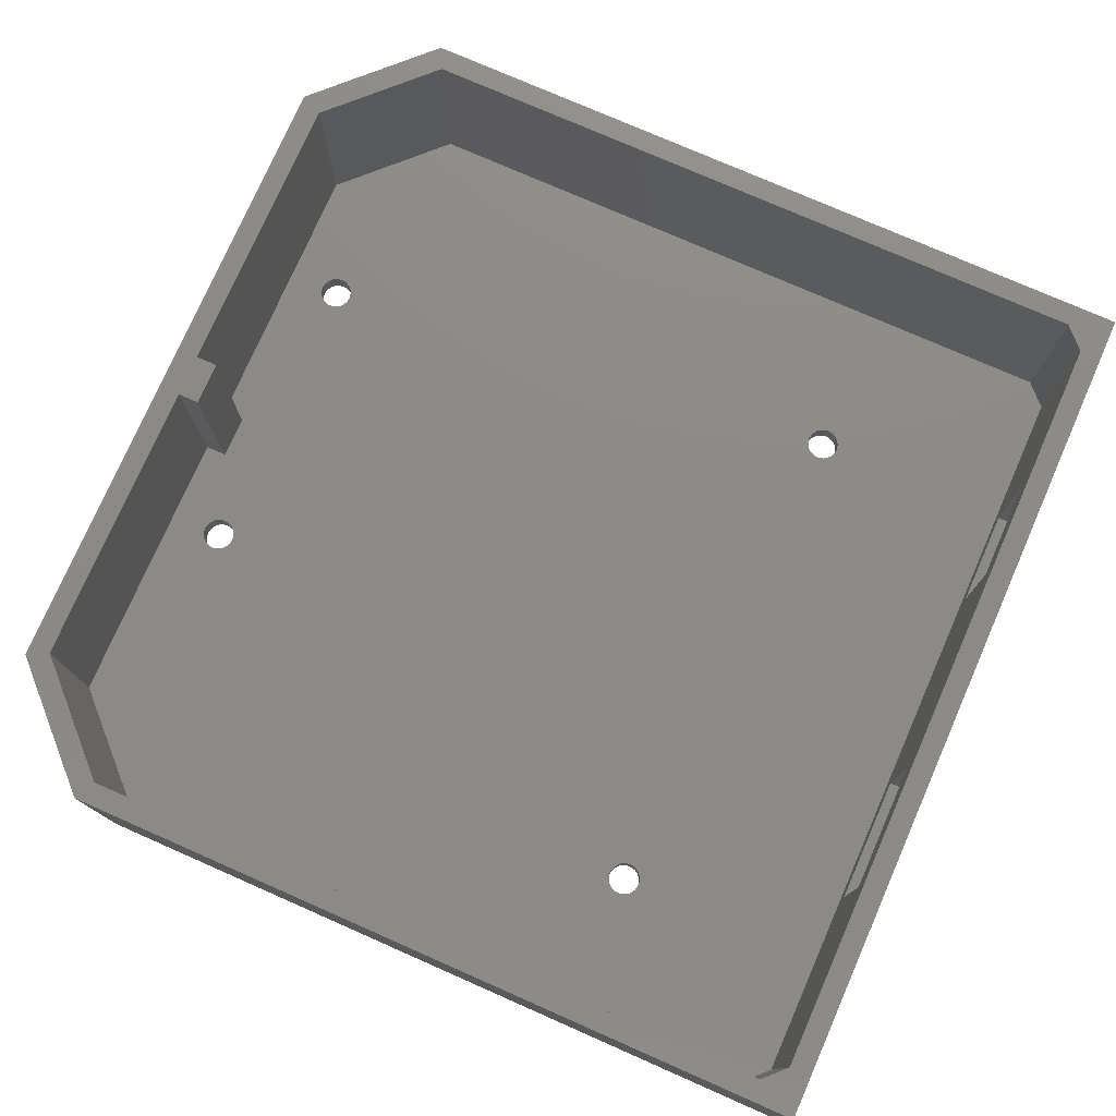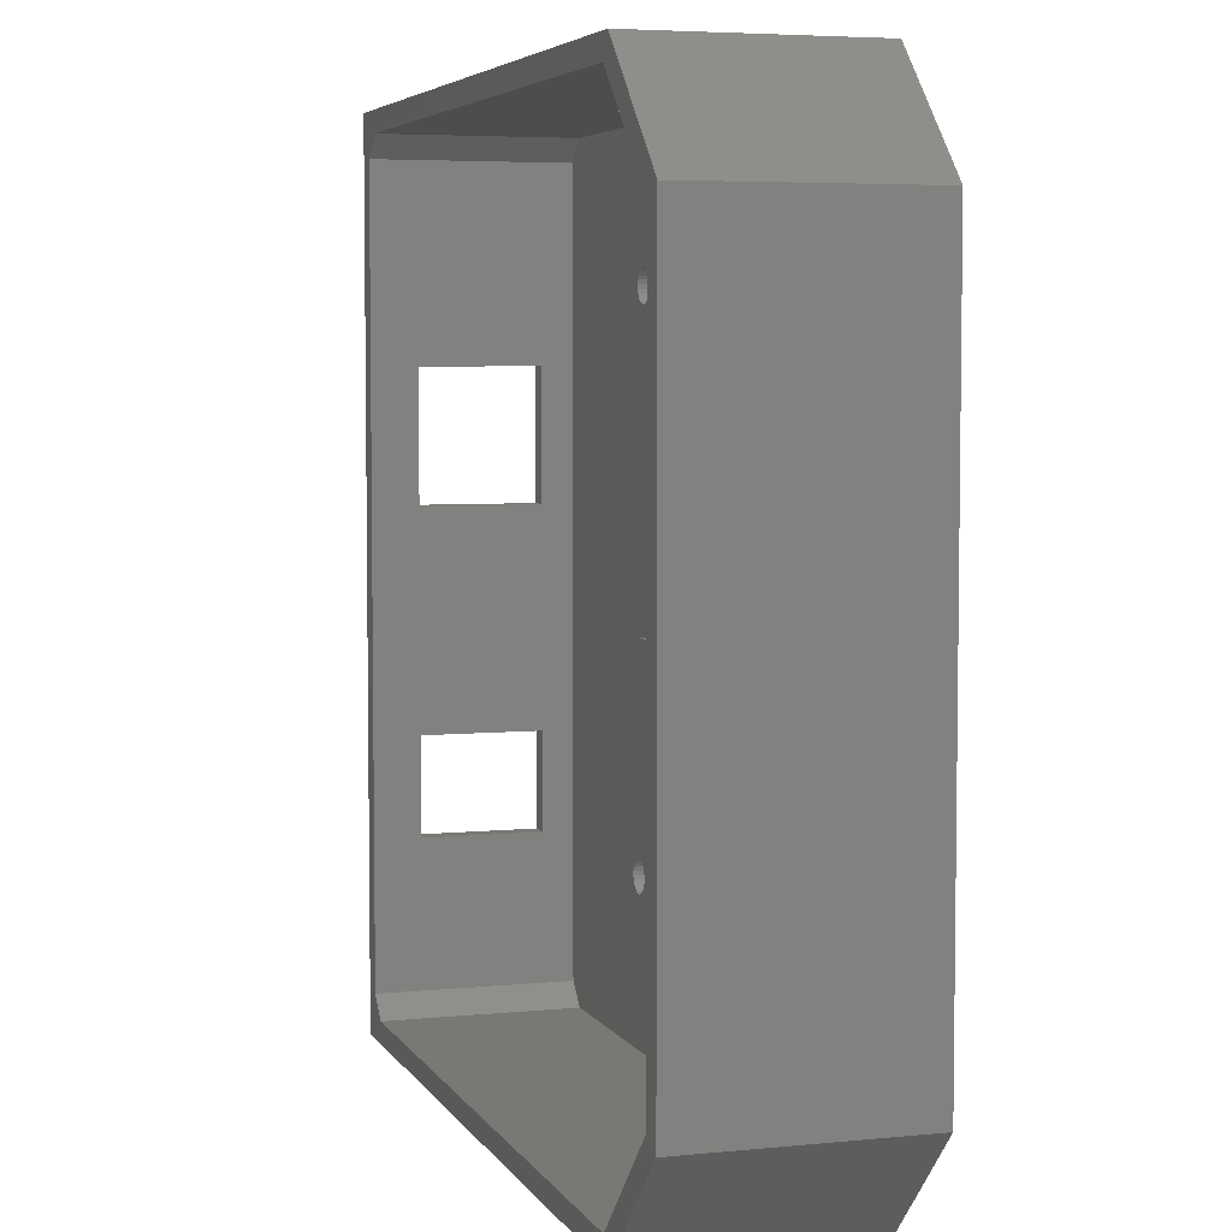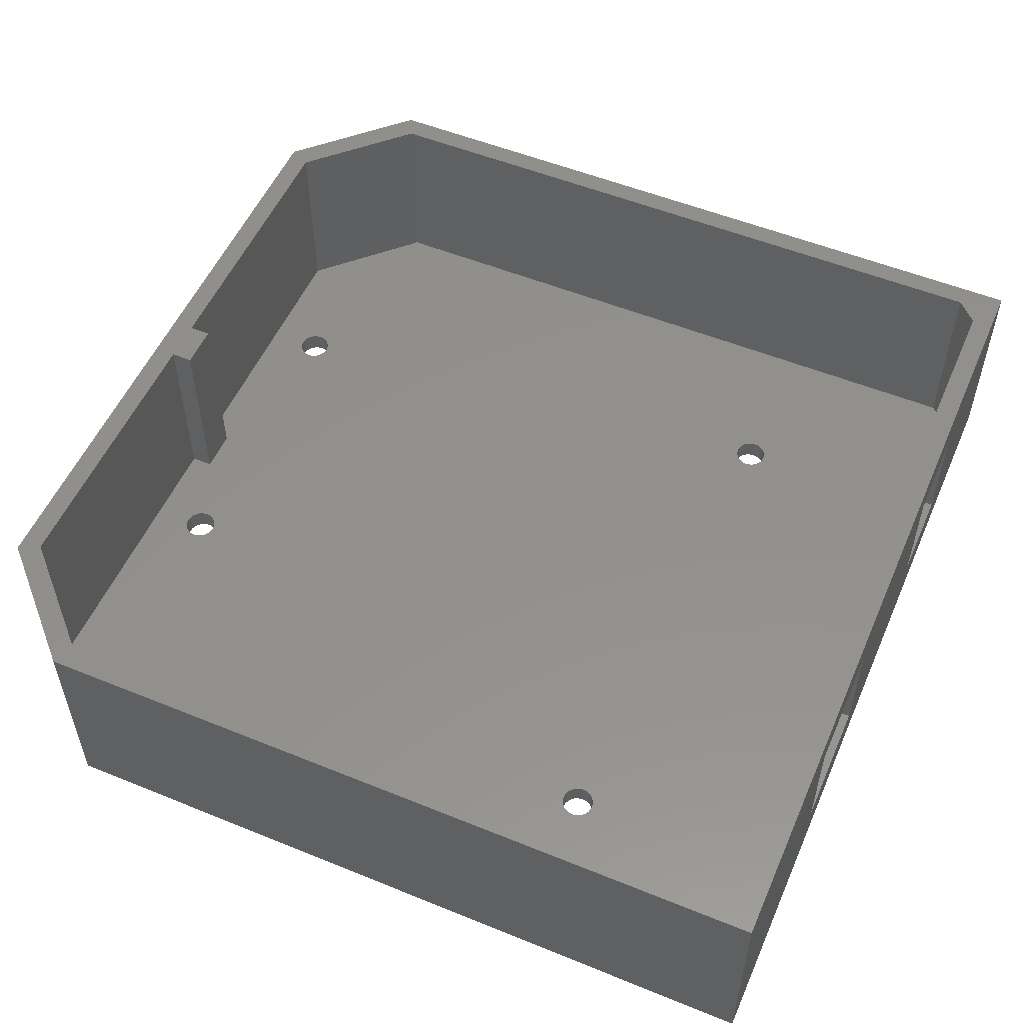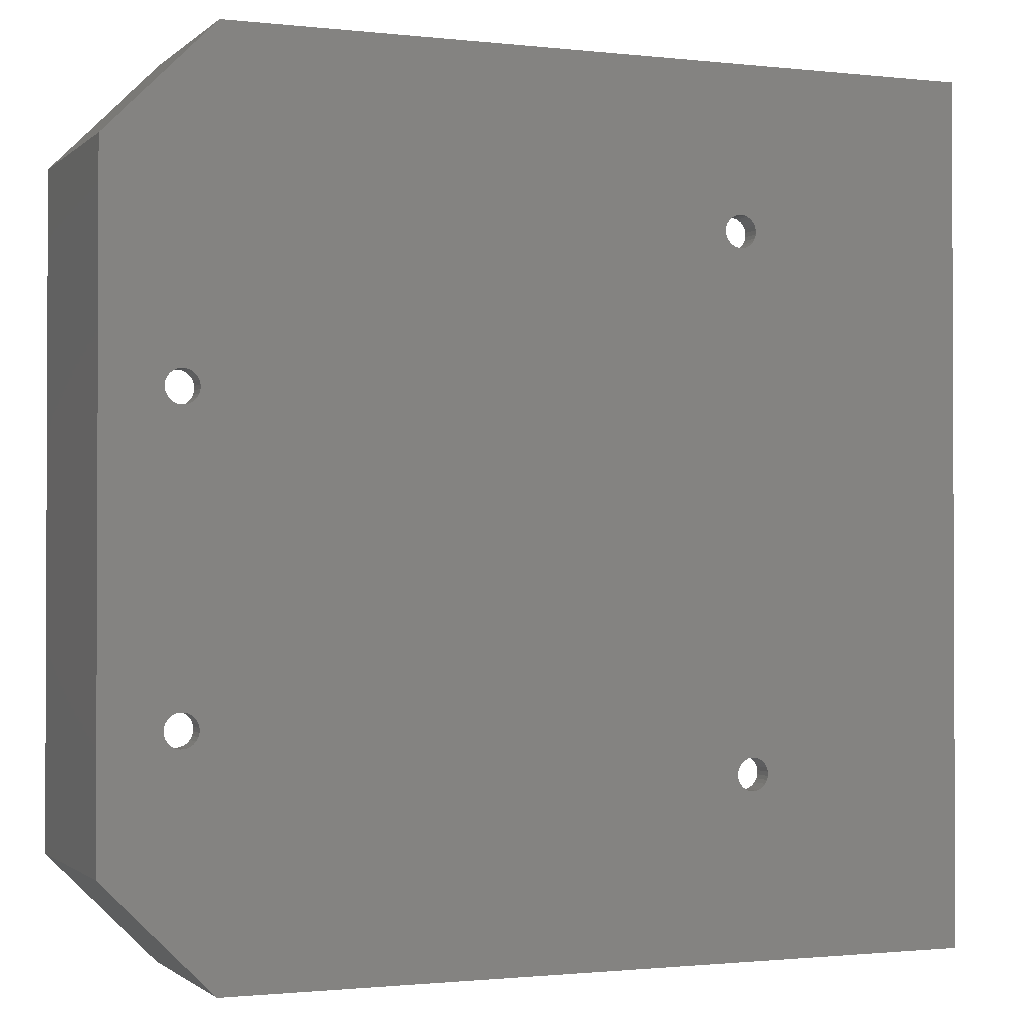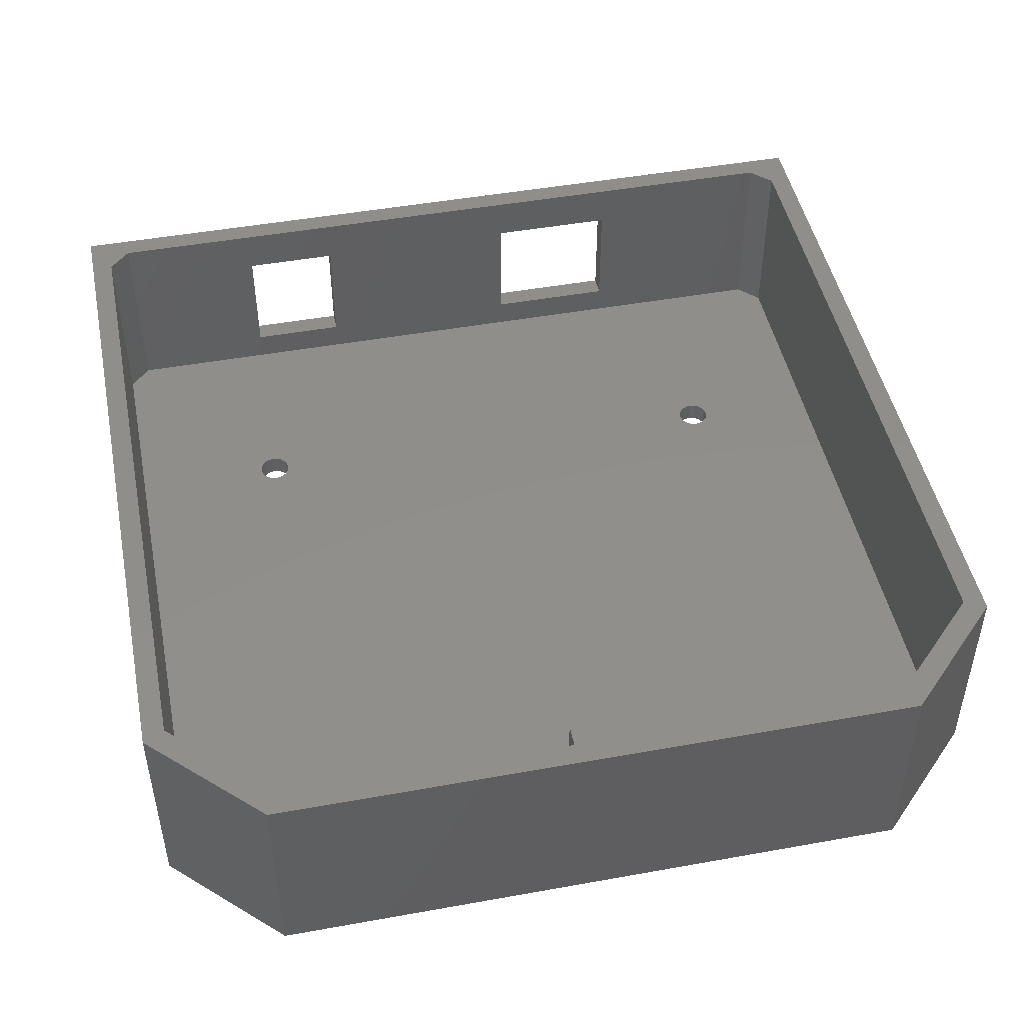
<metadata>
{"format":"stl","ext":"stl","renderer":"f3d","projection":"perspective","resolution":1024,"background":"white","views":[{"elev":76.8,"azim":-156.3,"up":"+Z"},{"elev":5.1,"azim":72.5,"up":"+Y"},{"elev":53.9,"azim":-156.6,"up":"+Z"},{"elev":-1.3,"azim":157.8,"up":"+Y"},{"elev":47.4,"azim":78.5,"up":"+Z"}]}
</metadata>
<code>
# stl→obj: 252 verts, 524 faces
v -40 -40 20
v -40 -40 0
v 30 -40 0
v 30 -40 20
v -17.64 -23.03 0
v -40 40 0
v -17.2 26.27 0
v 30 40 0
v 31.79 10.63 0
v 40 30 0
v 34.5 -18.25 0
v 40 -30 0
v -20.58 -23.21 0
v -20.58 -23.59 0
v -20.49 -23.95 0
v -20.31 -24.28 0
v -20.05 -24.56 0
v -19.73 -24.76 0
v -19.37 -24.88 0
v -18.63 -24.83 0
v -19 -24.9 0
v -18.29 -24.67 0
v -18 -24.43 0
v -17.78 -24.13 0
v -18.64 23.64 0
v -18.96 23.84 0
v -18 -22.38 0
v -17.78 -22.68 0
v -18.63 -21.98 0
v -18.29 -22.14 0
v -17.64 -23.78 0
v -17.59 -23.4 0
v -19 -21.91 0
v -19.37 -21.93 0
v -19.73 -22.05 0
v -20.05 -22.25 0
v -20.31 -22.52 0
v -20.49 -22.85 0
v -19.49 24.81 0
v -19.49 25.19 0
v -19.39 24.45 0
v -19.21 24.12 0
v -18.28 23.53 0
v -17.91 23.5 0
v -16.91 23.97 0
v -17.2 23.73 0
v -17.54 23.57 0
v -16.91 26.03 0
v -16.69 25.72 0
v -16.69 24.28 0
v -16.55 24.63 0
v -16.5 25 0
v -16.55 25.37 0
v 33.09 -19.75 0
v 32.72 -19.72 0
v -17.91 26.5 0
v -17.54 26.43 0
v -18.28 26.47 0
v -18.64 26.36 0
v -18.96 26.16 0
v -19.21 25.88 0
v -19.39 25.55 0
v 31.51 -18.06 0
v 31.61 -17.7 0
v 31.51 -18.44 0
v 31.61 -18.8 0
v 31.79 -19.13 0
v 32.04 -19.41 0
v 32.36 -19.61 0
v 33.09 -16.75 0
v 33.46 -16.82 0
v 33.8 -16.98 0
v 33.46 -19.68 0
v 33.8 -19.52 0
v 34.09 -17.22 0
v 34.09 -19.28 0
v 34.31 -17.53 0
v 34.31 -18.97 0
v 34.45 -17.88 0
v 34.45 -18.62 0
v 32.72 -16.78 0
v 32.36 -16.89 0
v 32.04 -17.09 0
v 31.79 -17.37 0
v 34.5 9.75 0
v 34.45 9.377 0
v 31.51 9.562 0
v 31.51 9.938 0
v 31.61 9.198 0
v 31.79 8.868 0
v 32.04 8.594 0
v 32.36 8.393 0
v 32.72 8.277 0
v 33.09 8.253 0
v 33.46 8.323 0
v 33.8 8.484 0
v 34.09 8.723 0
v 34.31 9.027 0
v 34.45 10.12 0
v 34.31 10.47 0
v 34.09 10.78 0
v 33.8 11.02 0
v 33.46 11.18 0
v 33.09 11.25 0
v 32.72 11.22 0
v 32.36 11.11 0
v 32.04 10.91 0
v 31.61 10.3 0
v -40 -22.49 15.8
v -40 40 20
v -40 -13.49 15.8
v -40 -22.49 4.8
v -40 -13.49 4.8
v -40 6.438 4.8
v -40 6.438 15.8
v -40 18.44 15.8
v -40 18.44 4.8
v -36 -38 20
v 36 -2 20
v 38 -2 20
v 36 2 20
v 29 -38 20
v -38 -36 20
v -38 36 20
v 29 38 20
v 38 29 20
v 40 30 20
v 30 40 20
v 40 -30 20
v 38 2 20
v 38 -29 20
v -36 38 20
v -20.49 -22.85 2
v -20.58 -23.21 2
v -20.58 -23.59 2
v -20.31 -22.52 2
v -20.05 -22.25 2
v -19.73 -22.05 2
v -19.37 -21.93 2
v -19 -21.91 2
v -18.63 -21.98 2
v -18.29 -22.14 2
v -18 -22.38 2
v -17.78 -22.68 2
v -17.64 -23.03 2
v -17.59 -23.4 2
v -17.64 -23.78 2
v -17.78 -24.13 2
v -18 -24.43 2
v -18.29 -24.67 2
v -18.63 -24.83 2
v -19 -24.9 2
v -19.37 -24.88 2
v -19.73 -24.76 2
v -20.05 -24.56 2
v -20.31 -24.28 2
v -20.49 -23.95 2
v -19.39 25.55 2
v -19.49 25.19 2
v -19.49 24.81 2
v -19.21 25.88 2
v -18.96 26.16 2
v -18.64 26.36 2
v -18.28 26.47 2
v -17.91 26.5 2
v -17.54 26.43 2
v -17.2 26.27 2
v -16.91 26.03 2
v -16.69 25.72 2
v -16.55 25.37 2
v -16.5 25 2
v -16.55 24.63 2
v -16.69 24.28 2
v -16.91 23.97 2
v -17.2 23.73 2
v -17.54 23.57 2
v -17.91 23.5 2
v -18.28 23.53 2
v -18.64 23.64 2
v -18.96 23.84 2
v -19.21 24.12 2
v -19.39 24.45 2
v 31.61 -17.7 2
v 31.51 -18.06 2
v 31.51 -18.44 2
v 31.79 -17.37 2
v 32.04 -17.09 2
v 32.36 -16.89 2
v 32.72 -16.78 2
v 33.09 -16.75 2
v 33.46 -16.82 2
v 33.8 -16.98 2
v 34.09 -17.22 2
v 34.31 -17.53 2
v 34.45 -17.88 2
v 34.5 -18.25 2
v 34.45 -18.62 2
v 34.31 -18.97 2
v 34.09 -19.28 2
v 33.8 -19.52 2
v 33.46 -19.68 2
v 33.09 -19.75 2
v 32.72 -19.72 2
v 32.36 -19.61 2
v 32.04 -19.41 2
v 31.79 -19.13 2
v 31.61 -18.8 2
v 31.61 10.3 2
v 31.51 9.938 2
v 31.51 9.562 2
v 31.79 10.63 2
v 32.04 10.91 2
v 32.36 11.11 2
v 32.72 11.22 2
v 33.09 11.25 2
v 33.46 11.18 2
v 33.8 11.02 2
v 34.09 10.78 2
v 34.31 10.47 2
v 34.45 10.12 2
v 34.5 9.75 2
v 34.45 9.377 2
v 34.31 9.027 2
v 34.09 8.723 2
v 33.8 8.484 2
v 33.46 8.323 2
v 33.09 8.253 2
v 32.72 8.277 2
v 32.36 8.393 2
v 32.04 8.594 2
v 31.79 8.868 2
v 31.61 9.198 2
v -38 -13.49 15.8
v -38 -22.49 15.8
v -38 -22.49 4.8
v -38 -13.49 4.8
v -38 6.438 15.8
v -38 6.438 4.8
v -38 18.44 15.8
v -38 18.44 4.8
v -36 -38 2
v -38 -36 2
v -38 36 2
v 29 -38 2
v 38 -29 2
v 38 -2 2
v 36 -2 2
v 36 2 2
v 38 2 2
v 38 29 2
v 29 38 2
v -36 38 2
f 1 2 3
f 4 1 3
f 5 6 3
f 7 6 8
f 9 8 10
f 11 10 12
f 2 6 13
f 2 13 14
f 2 14 15
f 2 15 16
f 2 16 17
f 2 17 18
f 2 18 19
f 2 19 3
f 20 3 21
f 22 3 20
f 23 3 22
f 24 3 23
f 25 3 26
f 27 6 28
f 29 6 30
f 24 31 3
f 30 6 27
f 31 32 3
f 28 6 5
f 32 5 3
f 33 6 29
f 34 6 33
f 35 6 34
f 36 6 35
f 37 6 36
f 38 6 37
f 13 6 38
f 39 6 40
f 41 6 39
f 42 6 41
f 3 6 42
f 3 42 26
f 43 3 25
f 44 3 43
f 45 8 46
f 3 44 47
f 3 47 8
f 47 46 8
f 48 8 49
f 45 50 8
f 50 51 8
f 51 52 8
f 52 53 8
f 53 49 8
f 54 3 55
f 56 6 57
f 57 6 7
f 48 7 8
f 58 6 56
f 59 6 58
f 60 6 59
f 61 6 60
f 62 6 61
f 40 6 62
f 3 8 63
f 64 63 10
f 3 63 65
f 3 65 66
f 3 66 67
f 3 67 68
f 3 68 69
f 3 69 55
f 70 10 71
f 3 54 12
f 71 10 72
f 54 73 12
f 73 74 12
f 72 10 75
f 74 76 12
f 75 10 77
f 76 78 12
f 77 10 79
f 78 80 12
f 80 11 12
f 79 10 11
f 81 10 70
f 82 10 81
f 83 10 82
f 84 10 83
f 64 10 84
f 85 10 86
f 63 8 87
f 8 88 87
f 63 87 89
f 63 89 90
f 63 90 91
f 63 91 92
f 63 92 93
f 63 93 94
f 63 94 95
f 63 95 96
f 63 96 97
f 63 97 98
f 63 98 86
f 63 86 10
f 99 10 85
f 100 10 99
f 101 10 100
f 102 10 101
f 103 10 102
f 104 10 103
f 105 10 104
f 106 10 105
f 107 10 106
f 9 10 107
f 108 8 9
f 88 8 108
f 21 3 19
f 109 1 110
f 111 109 110
f 2 1 112
f 2 112 6
f 112 113 6
f 114 111 115
f 115 111 110
f 116 115 110
f 116 6 117
f 113 114 6
f 111 114 113
f 114 117 6
f 6 116 110
f 112 1 109
f 118 1 4
f 119 120 121
f 122 118 4
f 110 1 123
f 110 123 124
f 125 126 127
f 128 125 127
f 128 110 125
f 127 126 129
f 126 130 129
f 130 120 129
f 130 121 120
f 129 131 4
f 132 125 110
f 131 122 4
f 120 131 129
f 123 1 118
f 124 132 110
f 4 3 12
f 129 4 12
f 129 12 10
f 127 129 10
f 8 128 10
f 10 128 127
f 6 110 8
f 8 110 128
f 38 133 134
f 13 38 134
f 13 134 135
f 14 13 135
f 37 136 133
f 38 37 133
f 36 137 136
f 37 36 136
f 35 138 137
f 36 35 137
f 34 139 138
f 35 34 138
f 33 140 139
f 34 33 139
f 29 141 140
f 33 29 140
f 30 142 141
f 29 30 141
f 27 143 142
f 30 27 142
f 144 143 28
f 28 143 27
f 145 144 5
f 5 144 28
f 146 145 32
f 32 145 5
f 146 32 147
f 147 32 31
f 147 31 148
f 148 31 24
f 148 24 149
f 149 24 23
f 149 23 150
f 150 23 22
f 150 22 151
f 151 22 20
f 151 20 152
f 152 20 21
f 152 21 153
f 153 21 19
f 153 19 154
f 154 19 18
f 154 18 155
f 155 18 17
f 156 155 17
f 16 156 17
f 157 156 16
f 15 157 16
f 135 157 15
f 14 135 15
f 62 158 159
f 40 62 159
f 40 159 160
f 39 40 160
f 61 161 158
f 62 61 158
f 60 162 161
f 61 60 161
f 59 163 162
f 60 59 162
f 58 164 163
f 59 58 163
f 56 165 164
f 58 56 164
f 57 166 165
f 56 57 165
f 7 167 166
f 57 7 166
f 48 168 167
f 7 48 167
f 169 168 49
f 49 168 48
f 170 169 53
f 53 169 49
f 171 170 52
f 52 170 53
f 171 52 172
f 172 52 51
f 172 51 173
f 173 51 50
f 173 50 174
f 174 50 45
f 174 45 175
f 175 45 46
f 175 46 176
f 176 46 47
f 176 47 177
f 177 47 44
f 177 44 178
f 178 44 43
f 178 43 179
f 179 43 25
f 179 25 180
f 180 25 26
f 181 180 26
f 42 181 26
f 182 181 42
f 41 182 42
f 160 182 41
f 39 160 41
f 64 183 184
f 63 64 184
f 63 184 185
f 65 63 185
f 84 186 183
f 64 84 183
f 83 187 186
f 84 83 186
f 82 188 187
f 83 82 187
f 81 189 188
f 82 81 188
f 70 190 189
f 81 70 189
f 71 191 190
f 70 71 190
f 72 192 191
f 71 72 191
f 75 193 192
f 72 75 192
f 194 193 77
f 77 193 75
f 195 194 79
f 79 194 77
f 196 195 11
f 11 195 79
f 196 11 197
f 197 11 80
f 197 80 198
f 198 80 78
f 198 78 199
f 199 78 76
f 199 76 200
f 200 76 74
f 200 74 201
f 201 74 73
f 201 73 202
f 202 73 54
f 202 54 203
f 203 54 55
f 203 55 204
f 204 55 69
f 204 69 205
f 205 69 68
f 206 205 68
f 67 206 68
f 207 206 67
f 66 207 67
f 185 207 66
f 65 185 66
f 108 208 209
f 88 108 209
f 88 209 210
f 87 88 210
f 9 211 208
f 108 9 208
f 107 212 211
f 9 107 211
f 106 213 212
f 107 106 212
f 105 214 213
f 106 105 213
f 104 215 214
f 105 104 214
f 103 216 215
f 104 103 215
f 102 217 216
f 103 102 216
f 101 218 217
f 102 101 217
f 219 218 100
f 100 218 101
f 220 219 99
f 99 219 100
f 221 220 85
f 85 220 99
f 221 85 222
f 222 85 86
f 222 86 223
f 223 86 98
f 223 98 224
f 224 98 97
f 224 97 225
f 225 97 96
f 225 96 226
f 226 96 95
f 226 95 227
f 227 95 94
f 227 94 228
f 228 94 93
f 228 93 229
f 229 93 92
f 229 92 230
f 230 92 91
f 231 230 91
f 90 231 91
f 232 231 90
f 89 232 90
f 210 232 89
f 87 210 89
f 233 234 111
f 111 234 109
f 234 235 109
f 109 235 112
f 236 233 111
f 113 236 111
f 235 236 113
f 112 235 113
f 237 238 115
f 115 238 114
f 239 237 116
f 116 237 115
f 240 239 116
f 117 240 116
f 238 240 117
f 114 238 117
f 118 241 123
f 123 241 242
f 233 124 123
f 239 240 243
f 242 234 123
f 238 237 233
f 237 124 233
f 242 243 236
f 242 235 234
f 242 236 235
f 239 124 237
f 243 124 239
f 238 243 240
f 236 243 238
f 234 233 123
f 233 236 238
f 122 244 118
f 118 244 241
f 131 245 122
f 122 245 244
f 120 246 131
f 131 246 245
f 246 120 119
f 247 246 119
f 121 248 119
f 119 248 247
f 130 249 121
f 121 249 248
f 126 250 130
f 130 250 249
f 250 126 125
f 251 250 125
f 251 125 132
f 252 251 132
f 252 132 124
f 243 252 124
f 241 244 245
f 247 241 246
f 204 241 245
f 248 241 247
f 150 241 248
f 250 248 249
f 150 151 241
f 172 241 251
f 243 241 252
f 242 241 243
f 133 241 134
f 136 241 133
f 251 241 136
f 138 139 251
f 251 136 137
f 139 140 250
f 251 139 250
f 140 141 250
f 229 142 248
f 142 143 248
f 143 144 248
f 144 145 248
f 155 156 241
f 145 146 248
f 146 147 248
f 147 148 248
f 148 149 248
f 149 150 248
f 151 152 241
f 152 153 241
f 153 154 241
f 198 199 245
f 156 157 241
f 157 135 241
f 154 155 241
f 164 165 251
f 137 138 251
f 173 174 241
f 252 241 159
f 168 169 251
f 252 159 158
f 167 168 251
f 252 158 161
f 166 167 251
f 252 161 162
f 165 166 251
f 252 162 163
f 252 164 251
f 252 163 164
f 169 170 251
f 170 171 251
f 171 172 251
f 173 241 172
f 174 175 241
f 175 176 241
f 186 187 246
f 177 241 176
f 178 241 177
f 179 241 178
f 180 241 179
f 181 241 180
f 182 241 181
f 160 241 182
f 159 241 160
f 208 211 250
f 183 241 184
f 246 241 183
f 195 196 245
f 246 183 186
f 203 204 245
f 201 202 245
f 246 187 188
f 200 201 245
f 246 188 189
f 199 200 245
f 246 189 190
f 223 224 248
f 246 190 191
f 246 191 192
f 197 198 245
f 246 192 193
f 196 197 245
f 246 193 194
f 246 195 245
f 246 194 195
f 202 203 245
f 205 241 204
f 206 241 205
f 207 241 206
f 185 241 207
f 184 241 185
f 208 142 209
f 221 222 248
f 250 142 208
f 228 229 248
f 227 228 248
f 250 211 212
f 226 227 248
f 250 212 213
f 250 213 214
f 250 214 215
f 224 225 248
f 250 215 216
f 225 226 248
f 250 216 217
f 250 217 218
f 222 223 248
f 250 218 219
f 250 220 248
f 250 219 220
f 220 221 248
f 230 142 229
f 231 142 230
f 232 142 231
f 210 142 232
f 209 142 210
f 135 134 241
f 141 142 250

</code>
